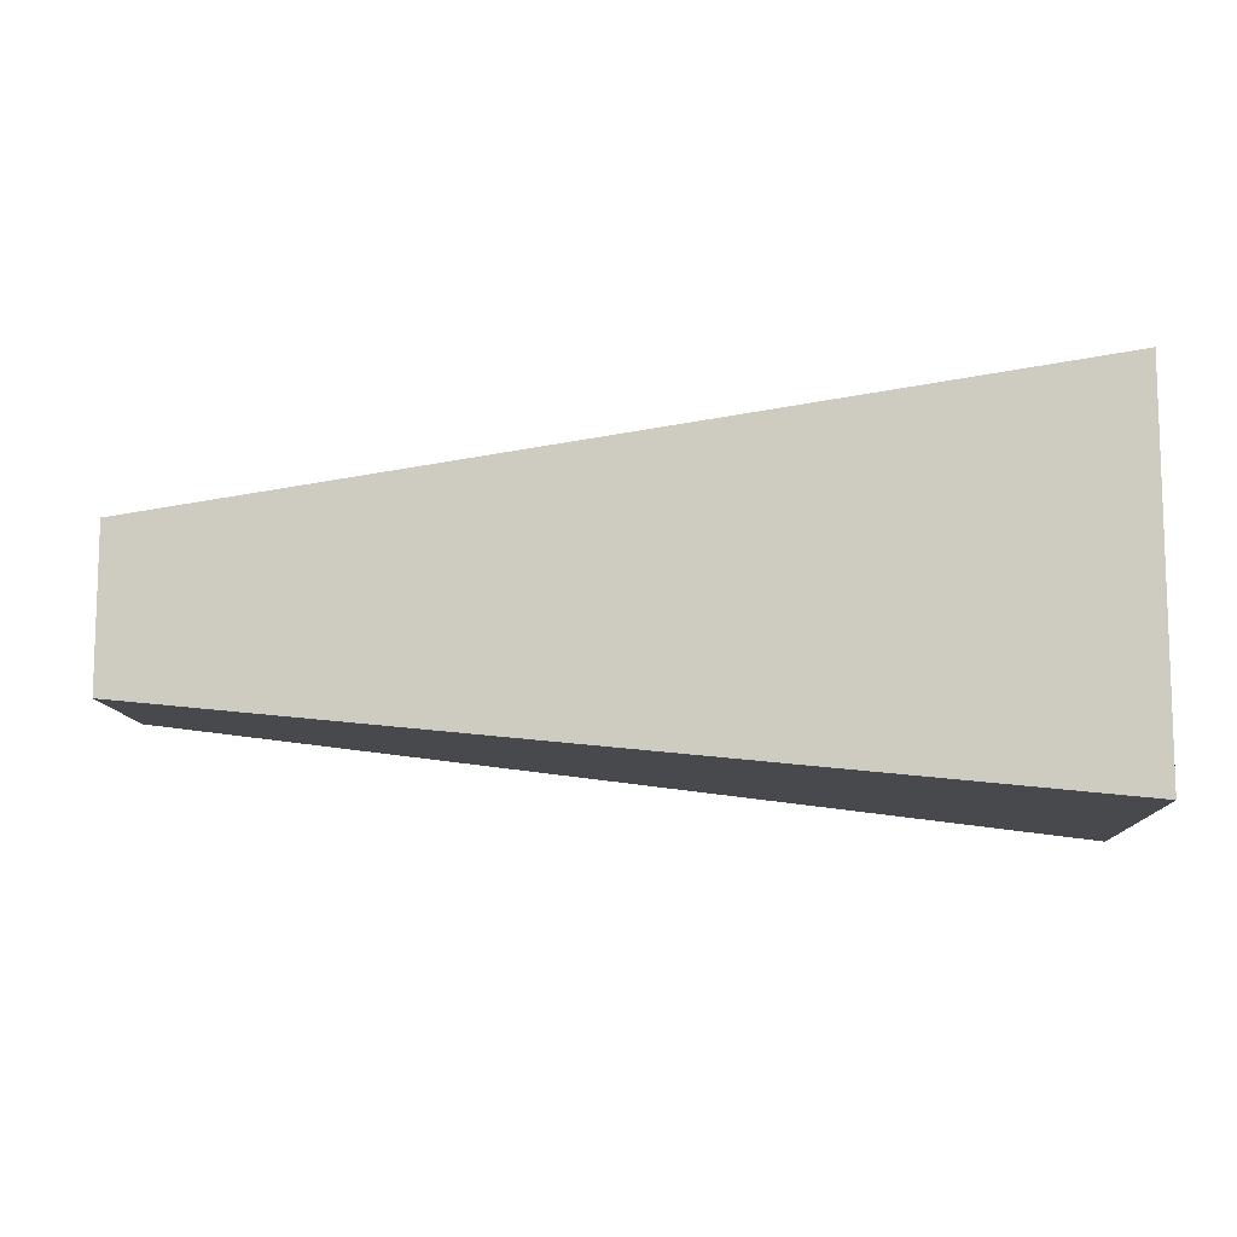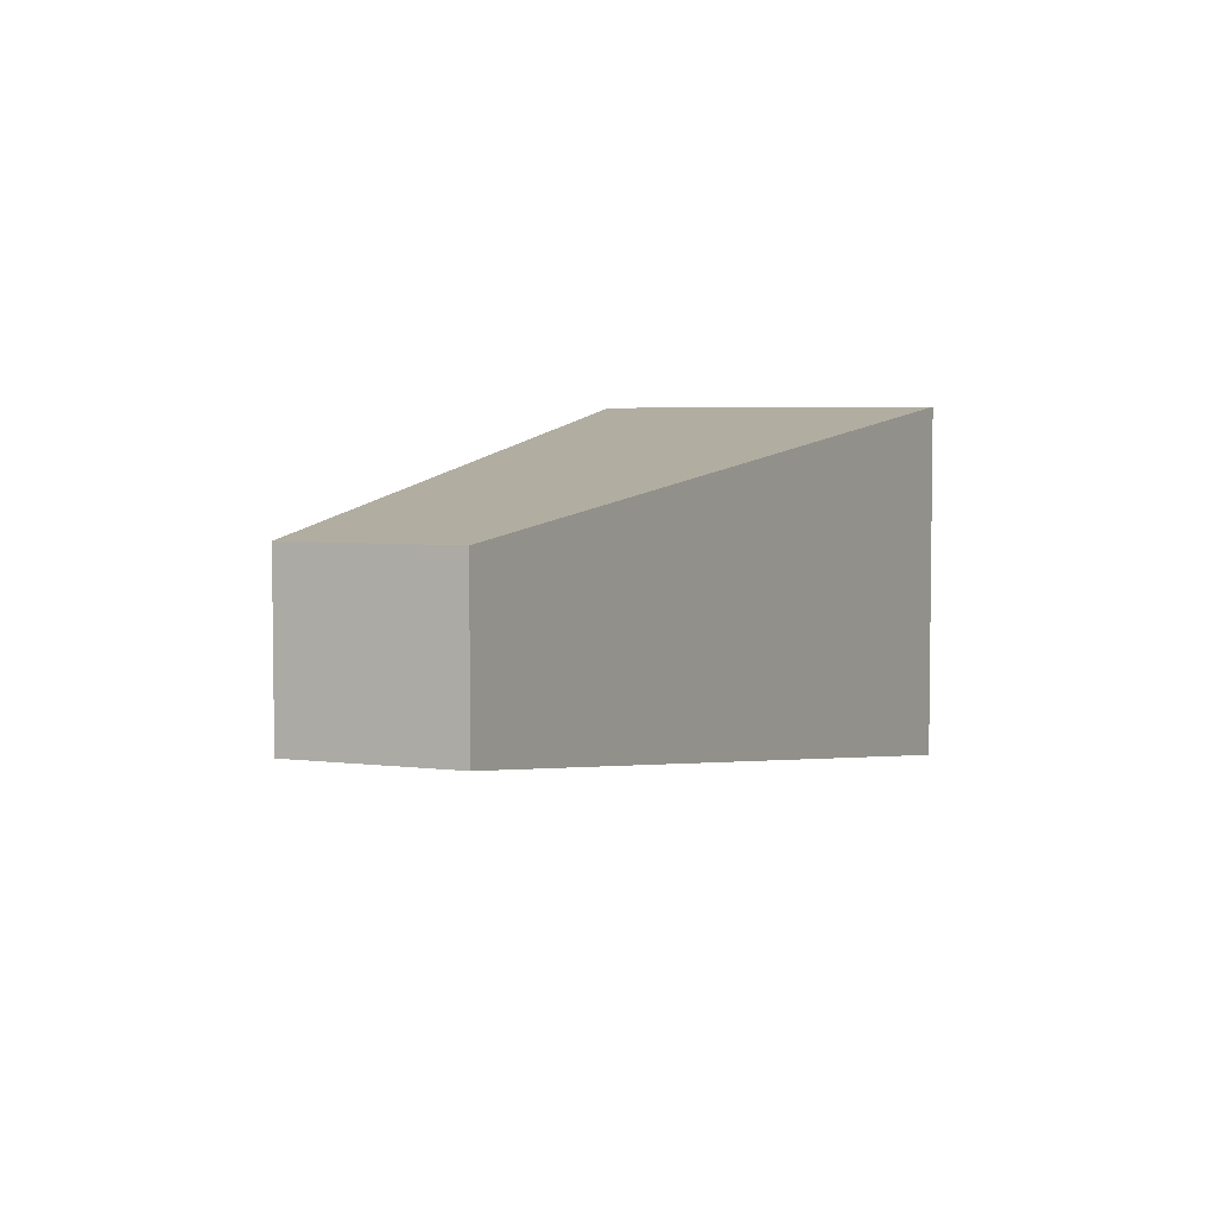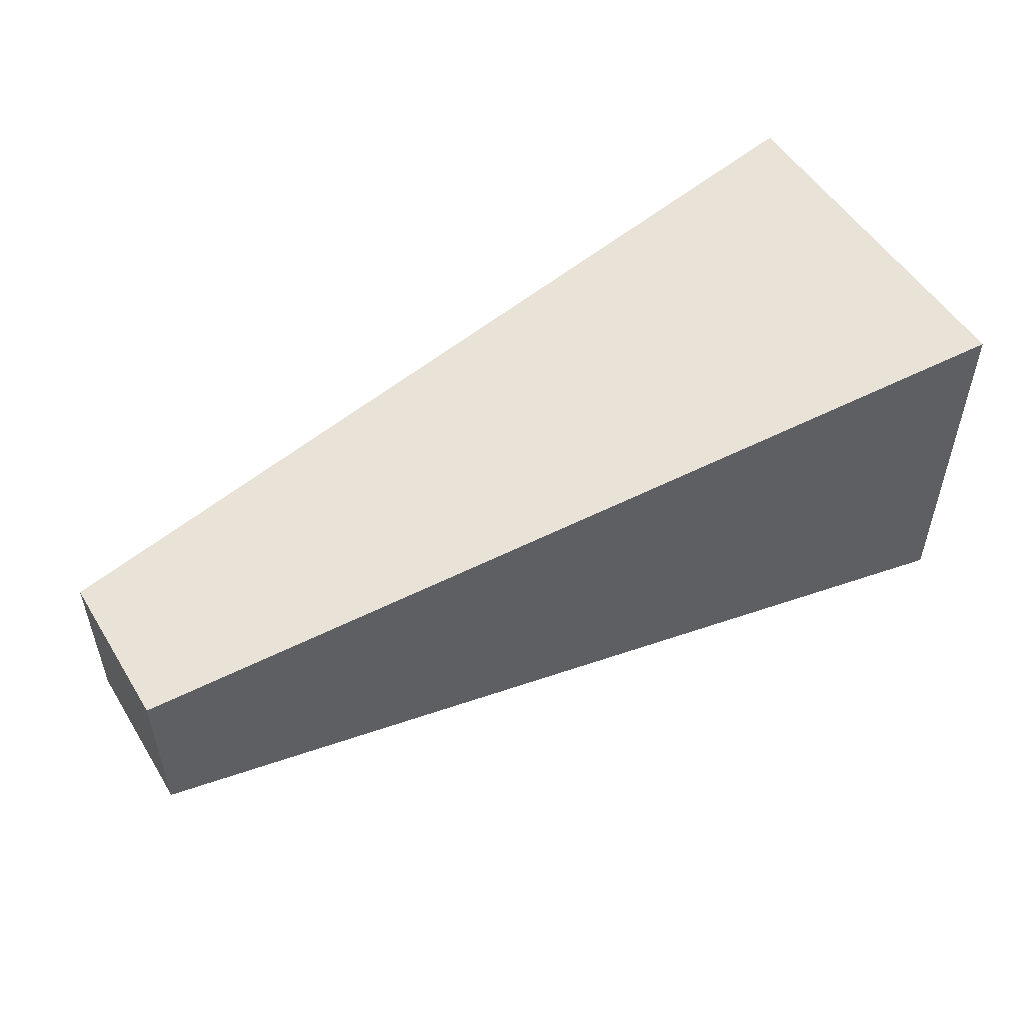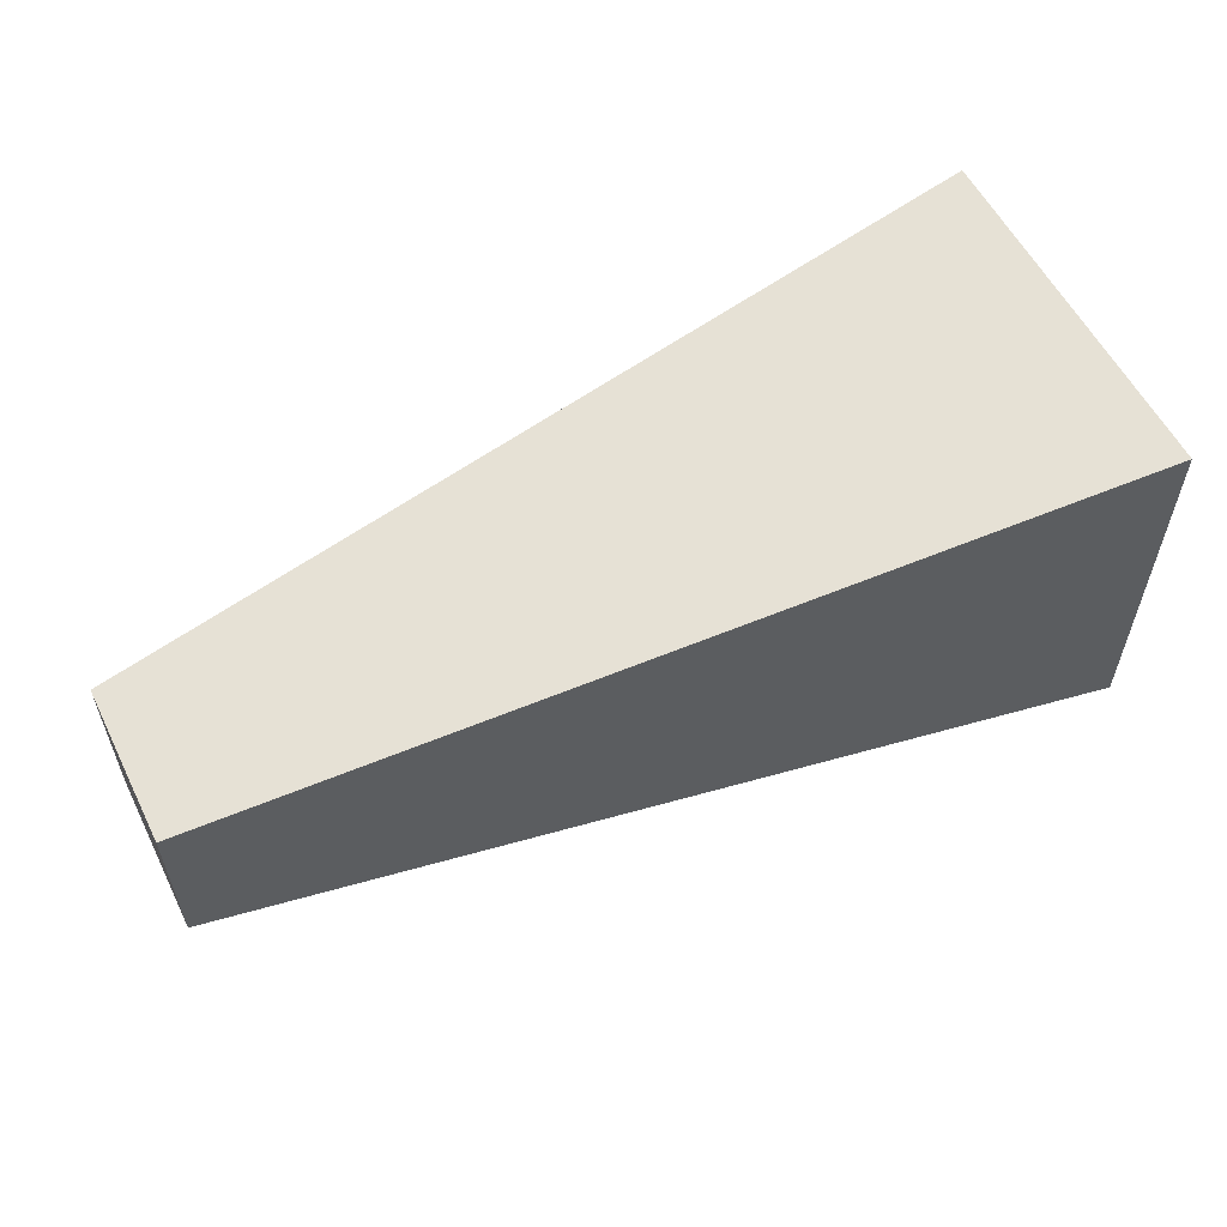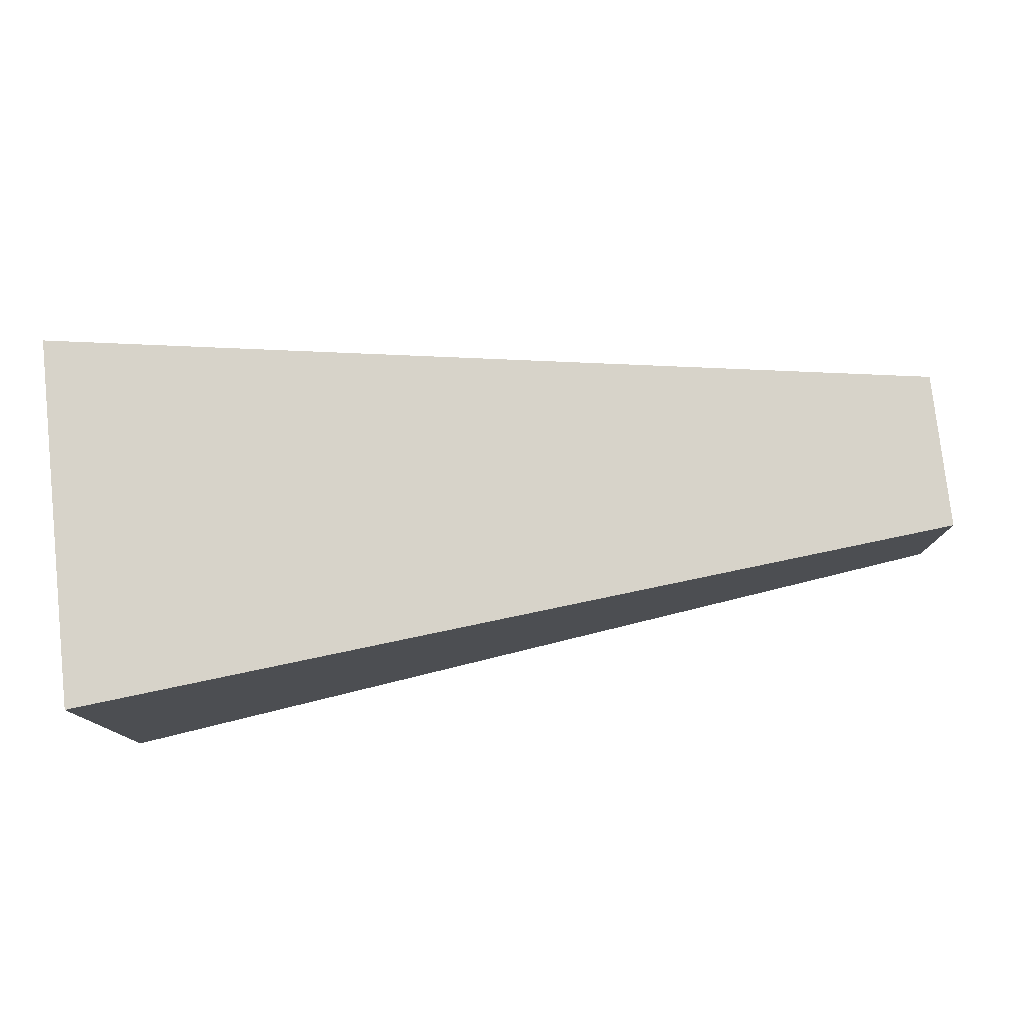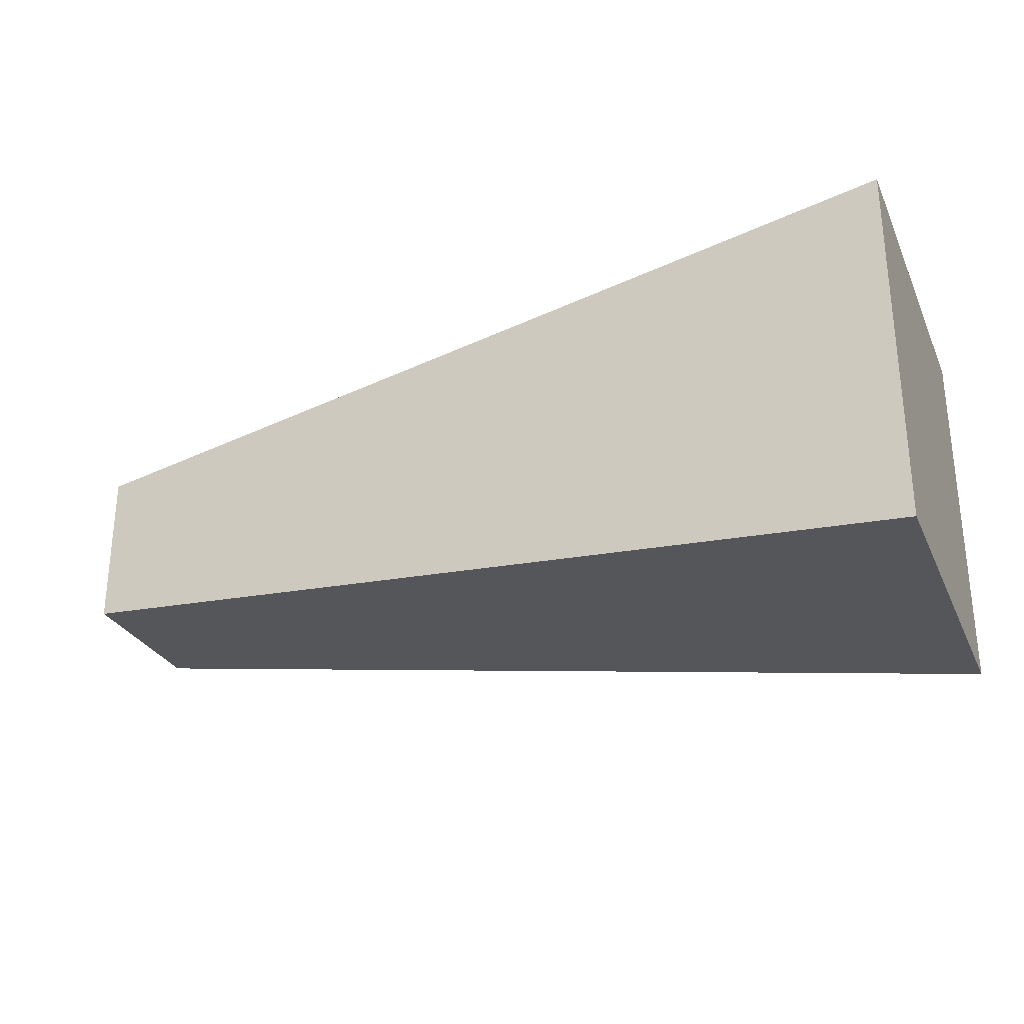
<metadata>
{"format":"obj","ext":"obj","renderer":"f3d","projection":"perspective","resolution":1024,"background":"white","views":[{"elev":-10.7,"azim":-176.5,"up":"+Z"},{"elev":4.6,"azim":112.4,"up":"+Y"},{"elev":52.0,"azim":149.0,"up":"+Y"},{"elev":57.0,"azim":153.6,"up":"+Z"},{"elev":78.0,"azim":-6.2,"up":"+Z"},{"elev":-28.4,"azim":-158.9,"up":"+Z"}]}
</metadata>
<code>
g default
v -118.1 51.26 18.72
v -27.05 61.89 8.092
v -118.1 88.7 18.72
v -27.05 78.07 8.092
v -118.1 88.7 -18.72
v -27.05 78.07 -8.092
v -118.1 51.26 -18.72
v -27.05 61.89 -8.092
g pCube2
f 1 2 4 3
f 3 4 6 5
f 5 6 8 7
f 7 8 2 1
f 2 8 6 4
f 7 1 3 5

</code>
